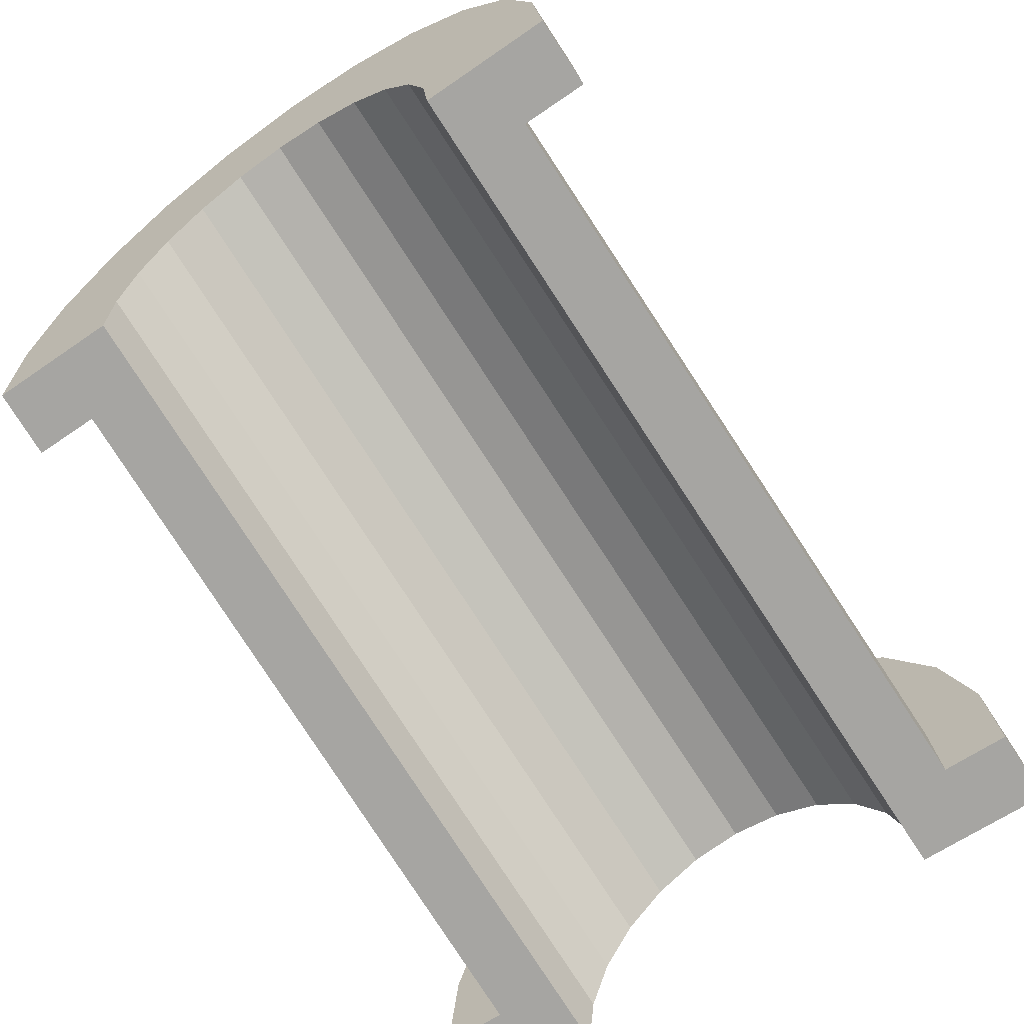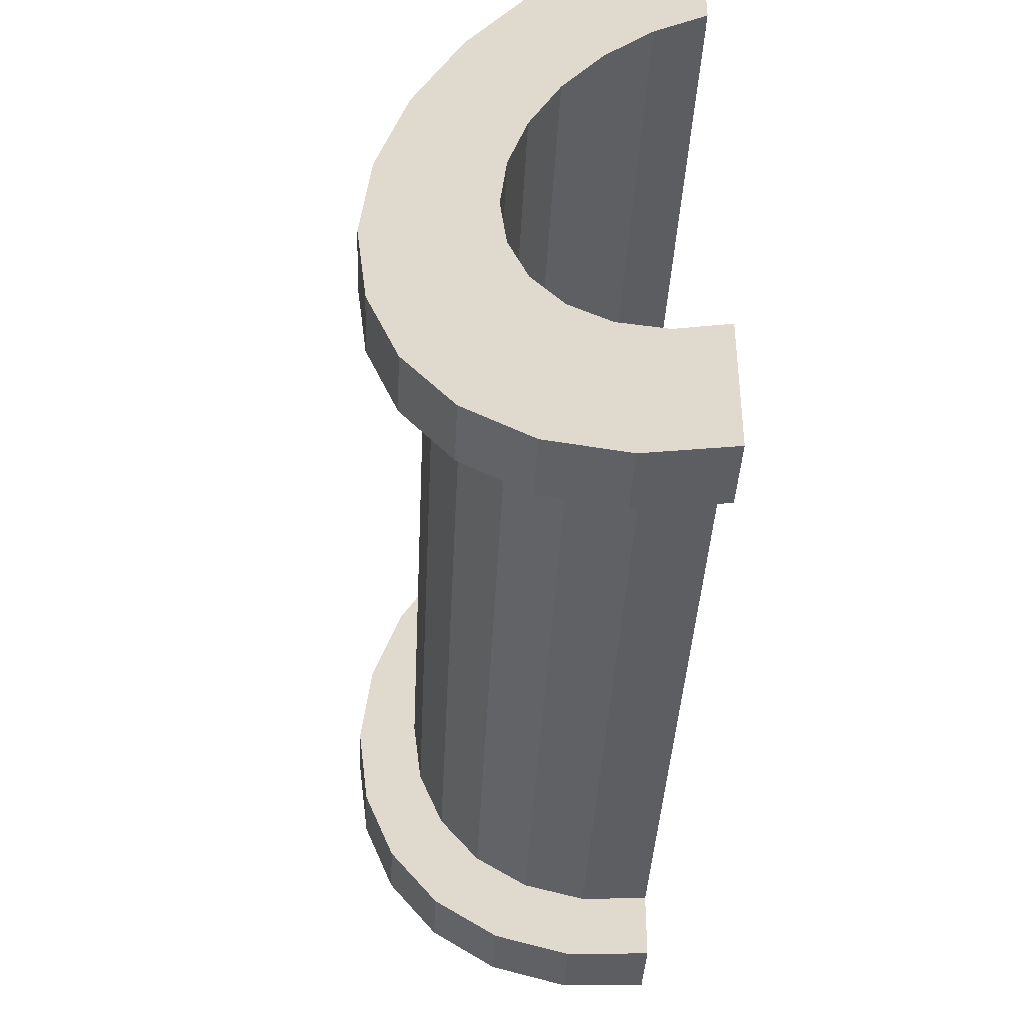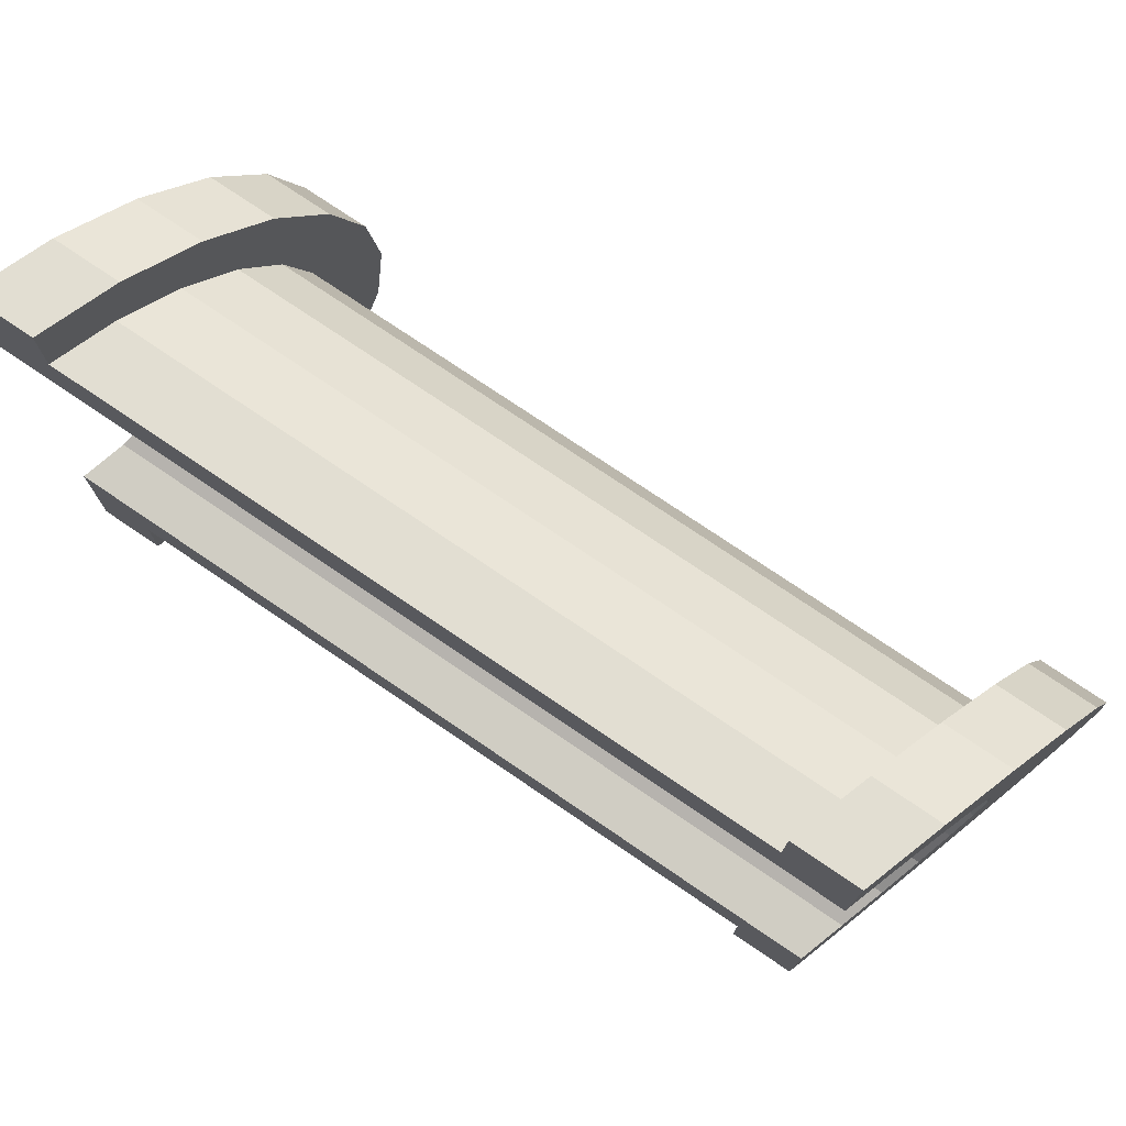
<metadata>
{"format":"obj","ext":"obj","renderer":"f3d","projection":"perspective","resolution":1024,"background":"white","views":[{"elev":-61.8,"azim":-54.7,"up":"+Z"},{"elev":-39.6,"azim":104.8,"up":"+Y"},{"elev":75.4,"azim":-128.3,"up":"+Y"}]}
</metadata>
<code>
v 1 1.035 3.547
v 11.65 0 0.3162
v 11.65 1.035 0.1799
v 11.65 0 0.3162
v 1 1.035 3.547
v 1 0 3.684
v 11.65 2.828 -0.8553
v 1 3.464 1.684
v 1 2.828 2.512
v 1 3.464 1.684
v 11.65 2.828 -0.8553
v 11.65 3.464 -1.684
v 1 2.828 2.512
v 11.65 2 -0.2197
v 11.65 2.828 -0.8553
v 11.65 2 -0.2197
v 1 2.828 2.512
v 1 2 3.148
v 11.65 3.464 -1.684
v 1 3.864 0.719
v 1 3.464 1.684
v 1 3.864 0.719
v 11.65 3.464 -1.684
v 11.65 3.864 -2.648
v 1 -3.464 1.684
v 11.65 -2.828 -0.8553
v 1 -2.828 2.512
v 11.65 -2.828 -0.8553
v 1 -3.464 1.684
v 11.65 -3.464 -1.684
v -0 2.898 0.7765
v -0 4.83 1.294
v 0 5 0
v -0 4.83 1.294
v -0 2.898 0.7765
v -0 4.33 2.5
v -0 2.898 0.7765
v 0 5 0
v 0 3 0
v -0 2.598 1.5
v -0 4.33 2.5
v -0 2.898 0.7765
v -0 4.33 2.5
v -0 2.598 1.5
v -0 3.535 3.535
v -0 2.121 2.121
v -0 3.535 3.535
v -0 2.598 1.5
v -0 3.535 3.535
v -0 2.121 2.121
v -0 2.5 4.33
v -0 1.5 2.598
v -0 2.5 4.33
v -0 2.121 2.121
v -0 1.5 2.598
v -0 1.294 4.83
v -0 2.5 4.33
v -0 0.7765 2.898
v -0 1.294 4.83
v -0 1.5 2.598
v -0 0 3
v -0 1.294 4.83
v -0 0.7765 2.898
v -0 0 3
v -0 0 5
v -0 1.294 4.83
v -0 -0.7765 2.898
v -0 0 5
v -0 0 3
v -0 -0.7765 2.898
v -0 -1.294 4.83
v -0 0 5
v -0 -1.5 2.598
v -0 -1.294 4.83
v -0 -0.7765 2.898
v -0 -2.5 4.33
v -0 -1.5 2.598
v -0 -2.121 2.121
v -0 -1.5 2.598
v -0 -2.5 4.33
v -0 -1.294 4.83
v -0 -3.535 3.535
v -0 -2.121 2.121
v -0 -2.598 1.5
v -0 -4.33 2.5
v -0 -2.598 1.5
v -0 -2.898 0.7765
v -0 -4.83 1.294
v -0 -2.898 0.7765
v 0 -3 0
v -0 -2.121 2.121
v -0 -3.535 3.535
v -0 -2.5 4.33
v -0 -2.598 1.5
v -0 -4.33 2.5
v -0 -3.535 3.535
v -0 -2.898 0.7765
v -0 -4.83 1.294
v -0 -4.33 2.5
v -0 -4.83 1.294
v 0 -3 0
v 0 -5 0
v 1 2 3.148
v 11.65 1.035 0.1799
v 11.65 2 -0.2197
v 11.65 1.035 0.1799
v 1 2 3.148
v 1 1.035 3.547
v 11.65 3.864 -2.648
v 1 4 -0.3162
v 1 3.864 0.719
v 1 4 -0.3162
v 11.65 3.864 -2.648
v 11.65 4 -3.684
v 1 -3.864 0.719
v 11.65 -3.464 -1.684
v 1 -3.464 1.684
v 11.65 -3.464 -1.684
v 1 -3.864 0.719
v 11.65 -3.864 -2.648
v 1 -2 3.148
v 11.65 -2.828 -0.8553
v 11.65 -2 -0.2197
v 11.65 -2.828 -0.8553
v 1 -2 3.148
v 1 -2.828 2.512
v 1 0 3.684
v 11.65 -1.035 0.1799
v 11.65 0 0.3162
v 11.65 -1.035 0.1799
v 1 0 3.684
v 1 -1.035 3.547
v 1 -4 -0.3162
v 11.65 -3.864 -2.648
v 1 -3.864 0.719
v 11.65 -3.864 -2.648
v 1 -4 -0.3162
v 11.65 -4 -3.684
v 1 -1.035 3.547
v 11.65 -2 -0.2197
v 11.65 -1.035 0.1799
v 11.65 -2 -0.2197
v 1 -1.035 3.547
v 1 -2 3.148
v 12.65 0 -1
v -0 0.7765 2.898
v 12.65 0.7765 -1.102
v -0 0.7765 2.898
v 12.65 0 -1
v -0 0 3
v 12.65 -2.898 -3.224
v 0 -3 0
v -0 -2.898 0.7765
v 0 -3 0
v 12.65 -2.898 -3.224
v 12.65 -3 -4
v -0 2.598 1.5
v 12.65 2.121 -1.879
v -0 2.121 2.121
v 12.65 2.121 -1.879
v -0 2.598 1.5
v 12.65 2.598 -2.5
v 12.65 1.5 -1.402
v -0 2.121 2.121
v 12.65 2.121 -1.879
v -0 2.121 2.121
v 12.65 1.5 -1.402
v -0 1.5 2.598
v -0 2.898 0.7765
v 12.65 2.598 -2.5
v -0 2.598 1.5
v 12.65 2.598 -2.5
v -0 2.898 0.7765
v 12.65 2.898 -3.224
v 12.65 -2.121 -1.879
v -0 -2.598 1.5
v -0 -2.121 2.121
v -0 -2.598 1.5
v 12.65 -2.121 -1.879
v 12.65 -2.598 -2.5
v 12.65 0.7765 -1.102
v -0 1.5 2.598
v 12.65 1.5 -1.402
v -0 1.5 2.598
v 12.65 0.7765 -1.102
v -0 0.7765 2.898
v 0 3 0
v 12.65 2.898 -3.224
v -0 2.898 0.7765
v 12.65 2.898 -3.224
v 0 3 0
v 12.65 3 -4
v 12.65 -2.598 -2.5
v -0 -2.898 0.7765
v -0 -2.598 1.5
v -0 -2.898 0.7765
v 12.65 -2.598 -2.5
v 12.65 -2.898 -3.224
v -0 -2.121 2.121
v 12.65 -1.5 -1.402
v 12.65 -2.121 -1.879
v 12.65 -1.5 -1.402
v -0 -2.121 2.121
v -0 -1.5 2.598
v -0 -0.7765 2.898
v 12.65 0 -1
v 12.65 -0.7765 -1.102
v 12.65 0 -1
v -0 -0.7765 2.898
v -0 0 3
v -0 -1.5 2.598
v 12.65 -0.7765 -1.102
v 12.65 -1.5 -1.402
v 12.65 -0.7765 -1.102
v -0 -1.5 2.598
v -0 -0.7765 2.898
v -0 1.294 4.83
v 1 0 4.684
v 1 1.294 4.513
v 1 0 4.684
v -0 1.294 4.83
v -0 0 5
v 1 3.535 3.219
v -0 4.33 2.5
v -0 3.535 3.535
v -0 4.33 2.5
v 1 3.535 3.219
v 1 4.33 2.184
v 1 3.864 0.719
v 1 4.83 0.9779
v 1 4.33 2.184
v 1 4.83 0.9779
v 1 3.864 0.719
v 1 5 -0.3162
v 1 5 -0.3162
v 1 3.864 0.719
v 1 4 -0.3162
v 1 3.464 1.684
v 1 4.33 2.184
v 1 3.535 3.219
v 1 4.33 2.184
v 1 3.464 1.684
v 1 3.864 0.719
v 1 3.535 3.219
v 1 2.828 2.512
v 1 3.464 1.684
v 1 2.5 4.014
v 1 2.828 2.512
v 1 3.535 3.219
v 1 2.5 4.014
v 1 2 3.148
v 1 2.828 2.512
v 1 1.294 4.513
v 1 2 3.148
v 1 2.5 4.014
v 1 1.294 4.513
v 1 1.035 3.547
v 1 2 3.148
v 1 0 4.684
v 1 1.035 3.547
v 1 1.294 4.513
v 1 0 4.684
v 1 0 3.684
v 1 1.035 3.547
v 1 0 4.684
v 1 -1.035 3.547
v 1 0 3.684
v 1 -1.294 4.513
v 1 -1.035 3.547
v 1 0 4.684
v 1 -1.294 4.513
v 1 -2 3.148
v 1 -1.035 3.547
v 1 -2.5 4.014
v 1 -2 3.148
v 1 -1.294 4.513
v 1 -2.5 4.014
v 1 -2.828 2.512
v 1 -2 3.148
v 1 -3.535 3.219
v 1 -2.828 2.512
v 1 -2.5 4.014
v 1 -2.828 2.512
v 1 -3.535 3.219
v 1 -3.464 1.684
v 1 -4.33 2.184
v 1 -3.464 1.684
v 1 -3.535 3.219
v 1 -3.464 1.684
v 1 -4.33 2.184
v 1 -3.864 0.719
v 1 -4.83 0.9779
v 1 -3.864 0.719
v 1 -4.33 2.184
v 1 -3.864 0.719
v 1 -4.83 0.9779
v 1 -4 -0.3162
v 1 -4 -0.3162
v 1 -4.83 0.9779
v 1 -5 -0.3162
v 1 4.83 0.9779
v 0 5 0
v -0 4.83 1.294
v 0 5 0
v 1 4.83 0.9779
v 1 5 -0.3162
v -0 -4.33 2.5
v 1 -3.535 3.219
v -0 -3.535 3.535
v 1 -3.535 3.219
v -0 -4.33 2.5
v 1 -4.33 2.184
v 1 0 4.684
v -0 -1.294 4.83
v 1 -1.294 4.513
v -0 -1.294 4.83
v 1 0 4.684
v -0 0 5
v -0 3.535 3.535
v 1 2.5 4.014
v 1 3.535 3.219
v 1 2.5 4.014
v -0 3.535 3.535
v -0 2.5 4.33
v -0 2.5 4.33
v 1 1.294 4.513
v 1 2.5 4.014
v 1 1.294 4.513
v -0 2.5 4.33
v -0 1.294 4.83
v 1 4.33 2.184
v -0 4.83 1.294
v -0 4.33 2.5
v -0 4.83 1.294
v 1 4.33 2.184
v 1 4.83 0.9779
v -0 -4.83 1.294
v 1 -4.33 2.184
v -0 -4.33 2.5
v 1 -4.33 2.184
v -0 -4.83 1.294
v 1 -4.83 0.9779
v 1 -1.294 4.513
v -0 -2.5 4.33
v 1 -2.5 4.014
v -0 -2.5 4.33
v 1 -1.294 4.513
v -0 -1.294 4.83
v 0 -5 0
v 1 -4.83 0.9779
v -0 -4.83 1.294
v 1 -4.83 0.9779
v 0 -5 0
v 1 -5 -0.3162
v 1 -2.5 4.014
v -0 -3.535 3.535
v 1 -3.535 3.219
v -0 -3.535 3.535
v 1 -2.5 4.014
v -0 -2.5 4.33
v 11.65 1.294 1.146
v 12.65 0 1
v 12.65 1.294 0.8296
v 12.65 0 1
v 11.65 1.294 1.146
v 11.65 0 1.316
v 11.65 -2.5 0.6464
v 12.65 -3.535 -0.4645
v 12.65 -2.5 0.3301
v 12.65 -3.535 -0.4645
v 11.65 -2.5 0.6464
v 11.65 -3.535 -0.1482
v 11.65 3.864 -2.648
v 11.65 4.83 -2.39
v 11.65 5 -3.684
v 11.65 3.864 -2.648
v 11.65 5 -3.684
v 11.65 4 -3.684
v 11.65 4.83 -2.39
v 11.65 3.864 -2.648
v 11.65 4.33 -1.184
v 11.65 3.464 -1.684
v 11.65 4.33 -1.184
v 11.65 3.864 -2.648
v 11.65 4.33 -1.184
v 11.65 3.464 -1.684
v 11.65 3.535 -0.1482
v 11.65 2.828 -0.8553
v 11.65 3.535 -0.1482
v 11.65 3.464 -1.684
v 11.65 2.828 -0.8553
v 11.65 2.5 0.6464
v 11.65 3.535 -0.1482
v 11.65 2 -0.2197
v 11.65 2.5 0.6464
v 11.65 2.828 -0.8553
v 11.65 2 -0.2197
v 11.65 1.294 1.146
v 11.65 2.5 0.6464
v 11.65 1.035 0.1799
v 11.65 1.294 1.146
v 11.65 2 -0.2197
v 11.65 0 0.3162
v 11.65 1.294 1.146
v 11.65 1.035 0.1799
v 11.65 0 0.3162
v 11.65 0 1.316
v 11.65 1.294 1.146
v 11.65 -1.035 0.1799
v 11.65 0 1.316
v 11.65 0 0.3162
v 11.65 -1.035 0.1799
v 11.65 -1.294 1.146
v 11.65 0 1.316
v 11.65 -2 -0.2197
v 11.65 -1.294 1.146
v 11.65 -1.035 0.1799
v 11.65 -2 -0.2197
v 11.65 -2.5 0.6464
v 11.65 -1.294 1.146
v 11.65 -2.828 -0.8553
v 11.65 -2.5 0.6464
v 11.65 -2 -0.2197
v 11.65 -3.535 -0.1482
v 11.65 -2.828 -0.8553
v 11.65 -3.464 -1.684
v 11.65 -2.828 -0.8553
v 11.65 -3.535 -0.1482
v 11.65 -2.5 0.6464
v 11.65 -4.33 -1.184
v 11.65 -3.464 -1.684
v 11.65 -3.864 -2.648
v 11.65 -4.83 -2.39
v 11.65 -3.864 -2.648
v 11.65 -4 -3.684
v 11.65 -3.464 -1.684
v 11.65 -4.33 -1.184
v 11.65 -3.535 -0.1482
v 11.65 -3.864 -2.648
v 11.65 -4.83 -2.39
v 11.65 -4.33 -1.184
v 11.65 -4.83 -2.39
v 11.65 -4 -3.684
v 11.65 -5 -3.684
v 12.65 3.535 -0.4645
v 11.65 4.33 -1.184
v 11.65 3.535 -0.1482
v 11.65 4.33 -1.184
v 12.65 3.535 -0.4645
v 12.65 4.33 -1.5
v 12.65 2.898 -3.224
v 12.65 4.83 -2.706
v 12.65 4.33 -1.5
v 12.65 2.598 -2.5
v 12.65 4.33 -1.5
v 12.65 3.535 -0.4645
v 12.65 4.83 -2.706
v 12.65 2.898 -3.224
v 12.65 5 -4
v 12.65 5 -4
v 12.65 2.898 -3.224
v 12.65 3 -4
v 12.65 4.33 -1.5
v 12.65 2.598 -2.5
v 12.65 2.898 -3.224
v 12.65 2.121 -1.879
v 12.65 3.535 -0.4645
v 12.65 2.5 0.3301
v 12.65 3.535 -0.4645
v 12.65 2.121 -1.879
v 12.65 2.598 -2.5
v 12.65 2.5 0.3301
v 12.65 1.5 -1.402
v 12.65 2.121 -1.879
v 12.65 1.294 0.8296
v 12.65 1.5 -1.402
v 12.65 2.5 0.3301
v 12.65 1.294 0.8296
v 12.65 0.7765 -1.102
v 12.65 1.5 -1.402
v 12.65 0 1
v 12.65 0.7765 -1.102
v 12.65 1.294 0.8296
v 12.65 0 1
v 12.65 0 -1
v 12.65 0.7765 -1.102
v 12.65 0 1
v 12.65 -0.7765 -1.102
v 12.65 0 -1
v 12.65 -1.294 0.8296
v 12.65 -0.7765 -1.102
v 12.65 0 1
v 12.65 -1.294 0.8296
v 12.65 -1.5 -1.402
v 12.65 -0.7765 -1.102
v 12.65 -2.5 0.3301
v 12.65 -1.5 -1.402
v 12.65 -1.294 0.8296
v 12.65 -1.5 -1.402
v 12.65 -2.5 0.3301
v 12.65 -2.121 -1.879
v 12.65 -3.535 -0.4645
v 12.65 -2.121 -1.879
v 12.65 -2.5 0.3301
v 12.65 -2.121 -1.879
v 12.65 -3.535 -0.4645
v 12.65 -2.598 -2.5
v 12.65 -4.33 -1.5
v 12.65 -2.598 -2.5
v 12.65 -3.535 -0.4645
v 12.65 -2.598 -2.5
v 12.65 -4.33 -1.5
v 12.65 -2.898 -3.224
v 12.65 -4.83 -2.706
v 12.65 -2.898 -3.224
v 12.65 -4.33 -1.5
v 12.65 -2.898 -3.224
v 12.65 -4.83 -2.706
v 12.65 -3 -4
v 12.65 -3 -4
v 12.65 -4.83 -2.706
v 12.65 -5 -4
v 12.65 4.83 -2.706
v 11.65 5 -3.684
v 11.65 4.83 -2.39
v 11.65 5 -3.684
v 12.65 4.83 -2.706
v 12.65 5 -4
v 11.65 -4.33 -1.184
v 12.65 -3.535 -0.4645
v 11.65 -3.535 -0.1482
v 12.65 -3.535 -0.4645
v 11.65 -4.33 -1.184
v 12.65 -4.33 -1.5
v 11.65 0 1.316
v 12.65 -1.294 0.8296
v 12.65 0 1
v 12.65 -1.294 0.8296
v 11.65 0 1.316
v 11.65 -1.294 1.146
v 11.65 3.535 -0.1482
v 12.65 2.5 0.3301
v 12.65 3.535 -0.4645
v 12.65 2.5 0.3301
v 11.65 3.535 -0.1482
v 11.65 2.5 0.6464
v 11.65 2.5 0.6464
v 12.65 1.294 0.8296
v 12.65 2.5 0.3301
v 12.65 1.294 0.8296
v 11.65 2.5 0.6464
v 11.65 1.294 1.146
v 12.65 4.33 -1.5
v 11.65 4.83 -2.39
v 11.65 4.33 -1.184
v 11.65 4.83 -2.39
v 12.65 4.33 -1.5
v 12.65 4.83 -2.706
v 11.65 -4.83 -2.39
v 12.65 -4.33 -1.5
v 11.65 -4.33 -1.184
v 12.65 -4.33 -1.5
v 11.65 -4.83 -2.39
v 12.65 -4.83 -2.706
v 11.65 -1.294 1.146
v 12.65 -2.5 0.3301
v 12.65 -1.294 0.8296
v 12.65 -2.5 0.3301
v 11.65 -1.294 1.146
v 11.65 -2.5 0.6464
v 11.65 -5 -3.684
v 12.65 -4.83 -2.706
v 11.65 -4.83 -2.39
v 12.65 -4.83 -2.706
v 11.65 -5 -3.684
v 12.65 -5 -4
v 12.65 3 -4
v 11.65 4 -3.684
v 12.65 5 -4
v 12.65 3 -4
v 1 4 -0.3162
v 11.65 4 -3.684
v 0 3 0
v 1 4 -0.3162
v 12.65 3 -4
v 0 5 0
v 1 4 -0.3162
v 0 3 0
v 1 4 -0.3162
v 0 5 0
v 1 5 -0.3162
v 12.65 5 -4
v 11.65 4 -3.684
v 11.65 5 -3.684
v 1 -5 -0.3162
v 0 -5 0
v 1 -4 -0.3162
v 11.65 -4 -3.684
v 12.65 -5 -4
v 11.65 -5 -3.684
v 12.65 -5 -4
v 11.65 -4 -3.684
v 12.65 -3 -4
v 1 -4 -0.3162
v 12.65 -3 -4
v 11.65 -4 -3.684
v 1 -4 -0.3162
v 0 -3 0
v 12.65 -3 -4
v 0 -3 0
v 1 -4 -0.3162
v 0 -5 0
f 1 2 3
f 4 5 6
f 7 8 9
f 10 11 12
f 13 14 15
f 16 17 18
f 19 20 21
f 22 23 24
f 25 26 27
f 28 29 30
f 31 32 33
f 34 35 36
f 37 38 39
f 40 41 42
f 43 44 45
f 46 47 48
f 49 50 51
f 52 53 54
f 55 56 57
f 58 59 60
f 61 62 63
f 64 65 66
f 67 68 69
f 70 71 72
f 73 74 75
f 76 77 78
f 79 80 81
f 82 83 84
f 85 86 87
f 88 89 90
f 91 92 93
f 94 95 96
f 97 98 99
f 100 101 102
f 103 104 105
f 106 107 108
f 109 110 111
f 112 113 114
f 115 116 117
f 118 119 120
f 121 122 123
f 124 125 126
f 127 128 129
f 130 131 132
f 133 134 135
f 136 137 138
f 139 140 141
f 142 143 144
f 145 146 147
f 148 149 150
f 151 152 153
f 154 155 156
f 157 158 159
f 160 161 162
f 163 164 165
f 166 167 168
f 169 170 171
f 172 173 174
f 175 176 177
f 178 179 180
f 181 182 183
f 184 185 186
f 187 188 189
f 190 191 192
f 193 194 195
f 196 197 198
f 199 200 201
f 202 203 204
f 205 206 207
f 208 209 210
f 211 212 213
f 214 215 216
f 217 218 219
f 220 221 222
f 223 224 225
f 226 227 228
f 229 230 231
f 232 233 234
f 235 236 237
f 238 239 240
f 241 242 243
f 244 245 246
f 247 248 249
f 250 251 252
f 253 254 255
f 256 257 258
f 259 260 261
f 262 263 264
f 265 266 267
f 268 269 270
f 271 272 273
f 274 275 276
f 277 278 279
f 280 281 282
f 283 284 285
f 286 287 288
f 289 290 291
f 292 293 294
f 295 296 297
f 298 299 300
f 301 302 303
f 304 305 306
f 307 308 309
f 310 311 312
f 313 314 315
f 316 317 318
f 319 320 321
f 322 323 324
f 325 326 327
f 328 329 330
f 331 332 333
f 334 335 336
f 337 338 339
f 340 341 342
f 343 344 345
f 346 347 348
f 349 350 351
f 352 353 354
f 355 356 357
f 358 359 360
f 361 362 363
f 364 365 366
f 367 368 369
f 370 371 372
f 373 374 375
f 376 377 378
f 379 380 381
f 382 383 384
f 385 386 387
f 388 389 390
f 391 392 393
f 394 395 396
f 397 398 399
f 400 401 402
f 403 404 405
f 406 407 408
f 409 410 411
f 412 413 414
f 415 416 417
f 418 419 420
f 421 422 423
f 424 425 426
f 427 428 429
f 430 431 432
f 433 434 435
f 436 437 438
f 439 440 441
f 442 443 444
f 445 446 447
f 448 449 450
f 451 452 453
f 454 455 456
f 457 458 459
f 460 461 462
f 463 464 465
f 466 467 468
f 469 470 471
f 472 473 474
f 475 476 477
f 478 479 480
f 481 482 483
f 484 485 486
f 487 488 489
f 490 491 492
f 493 494 495
f 496 497 498
f 499 500 501
f 502 503 504
f 505 506 507
f 508 509 510
f 511 512 513
f 514 515 516
f 517 518 519
f 520 521 522
f 523 524 525
f 526 527 528
f 529 530 531
f 532 533 534
f 535 536 537
f 538 539 540
f 541 542 543
f 544 545 546
f 547 548 549
f 550 551 552
f 553 554 555
f 556 557 558
f 559 560 561
f 562 563 564
f 565 566 567
f 568 569 570
f 571 572 573
f 574 575 576
f 577 578 579
f 580 581 582
f 583 584 585
f 586 587 588
f 589 590 591
f 592 593 594
f 595 596 597
f 598 599 600
f 601 602 603
f 604 605 606
f 607 608 609
f 610 611 612

</code>
